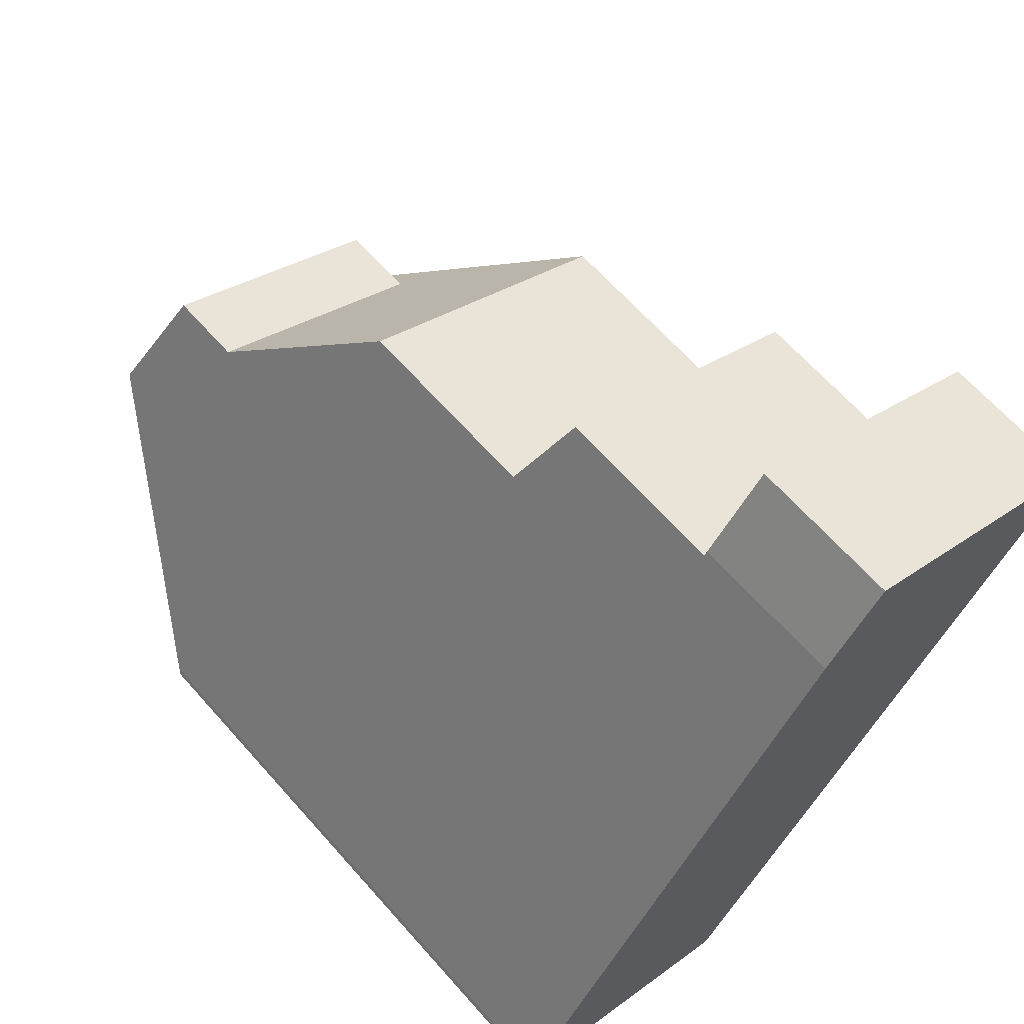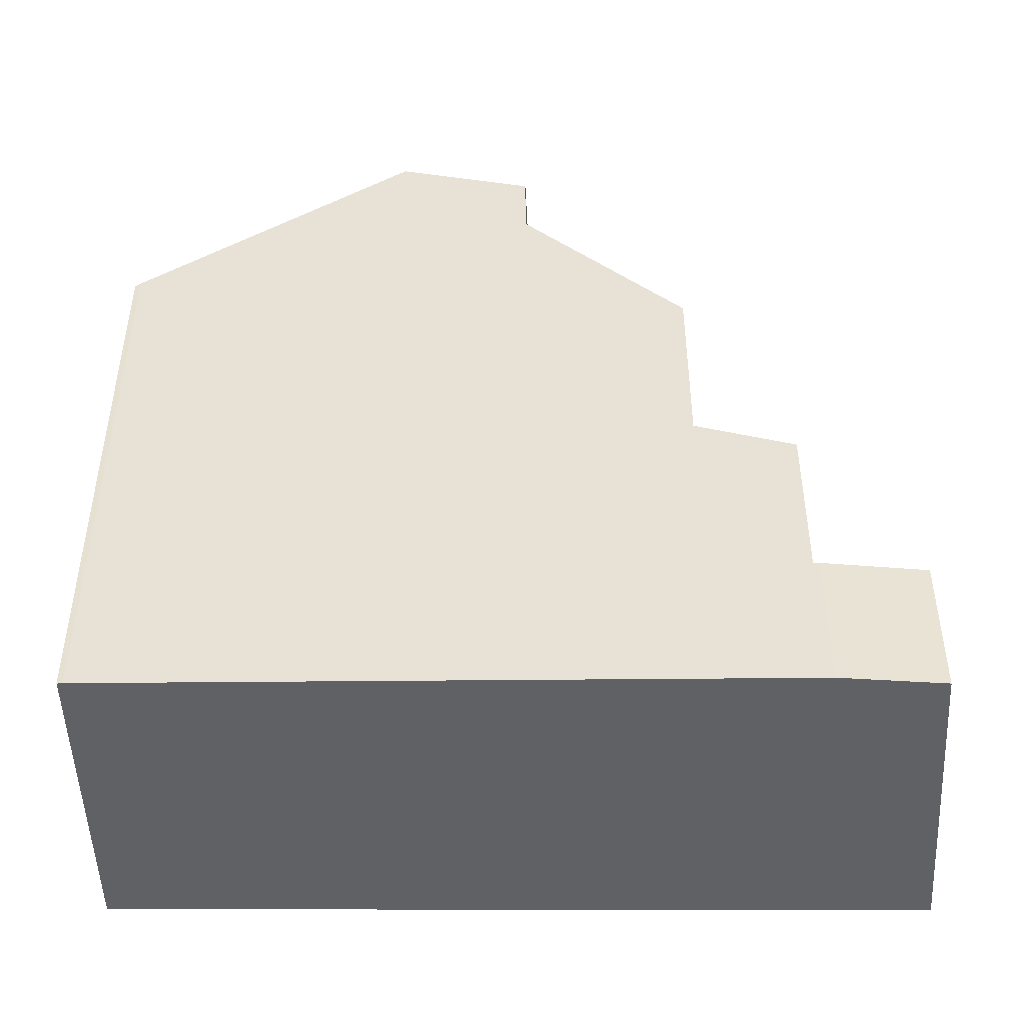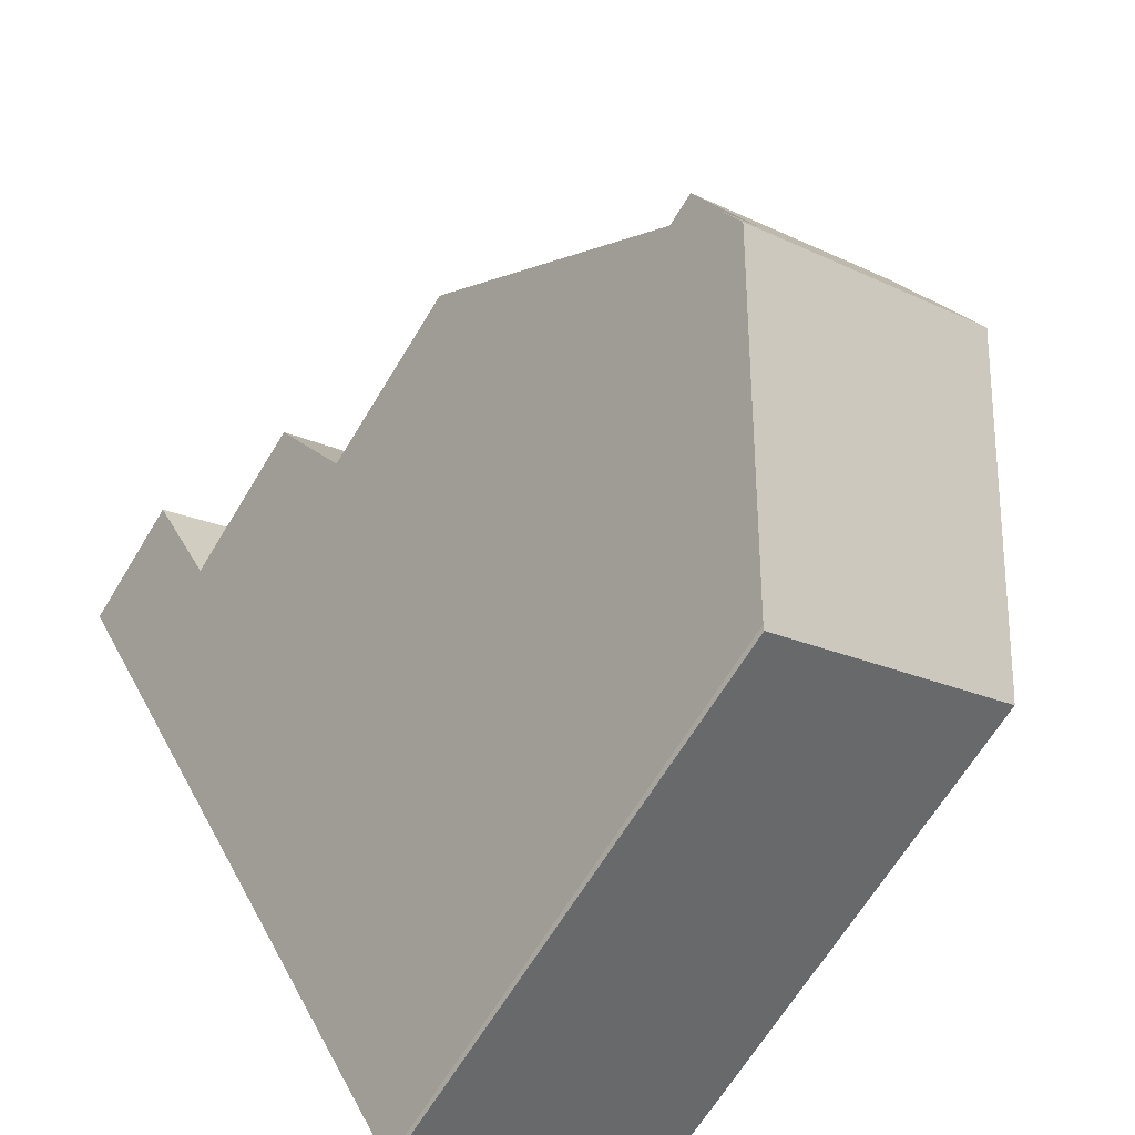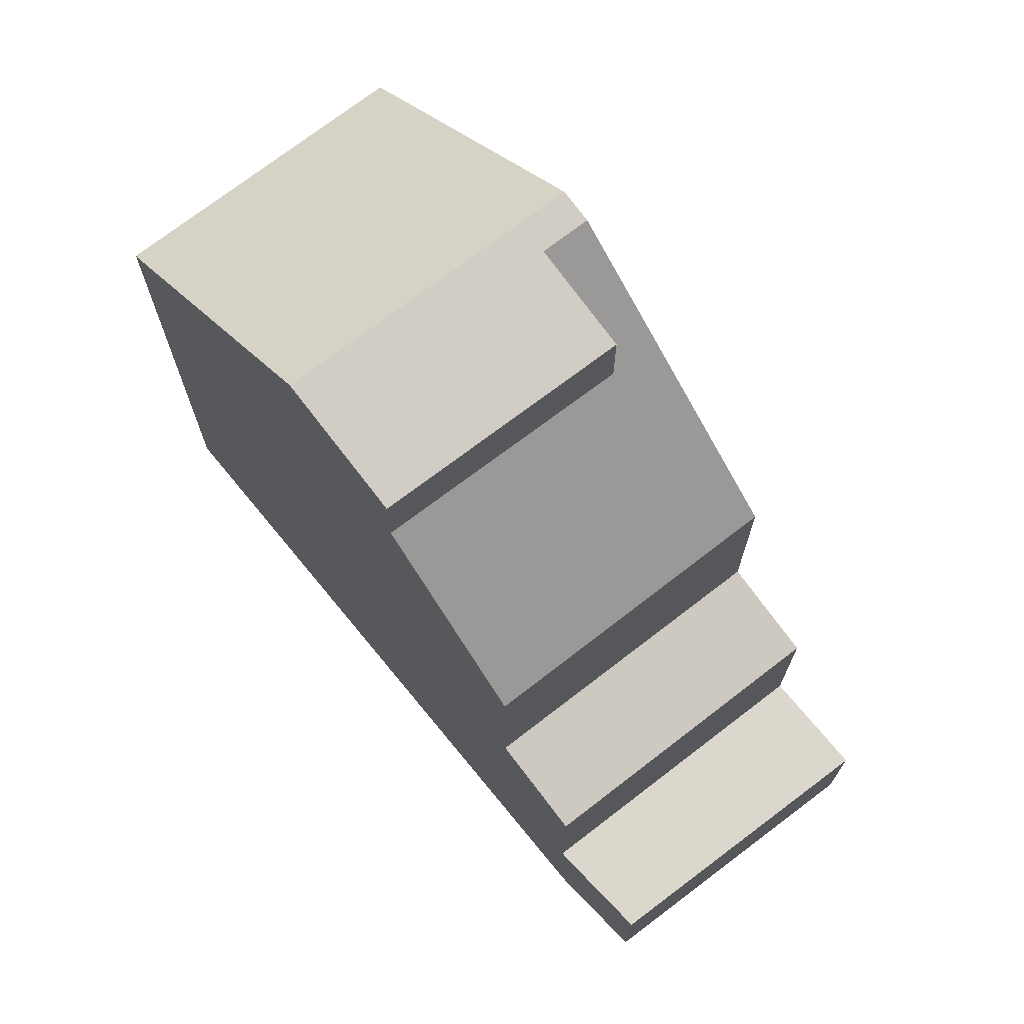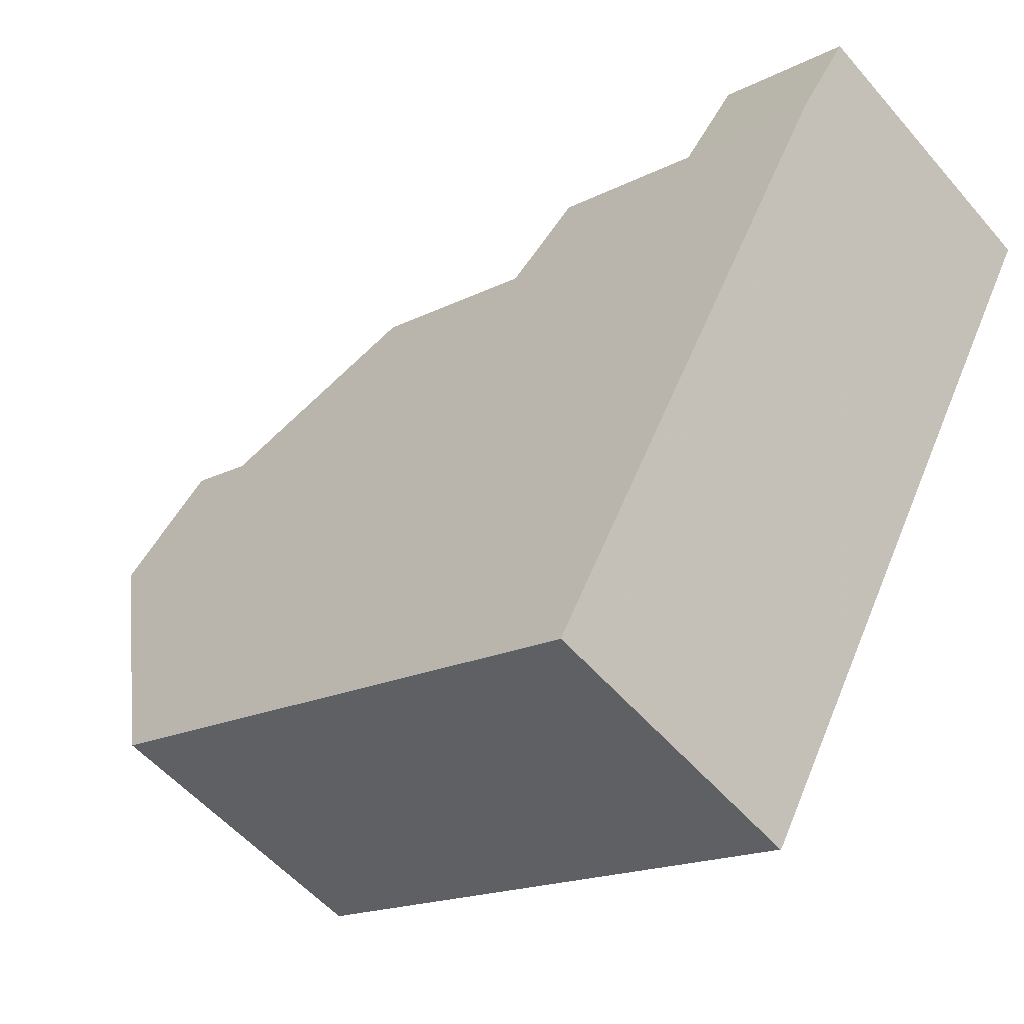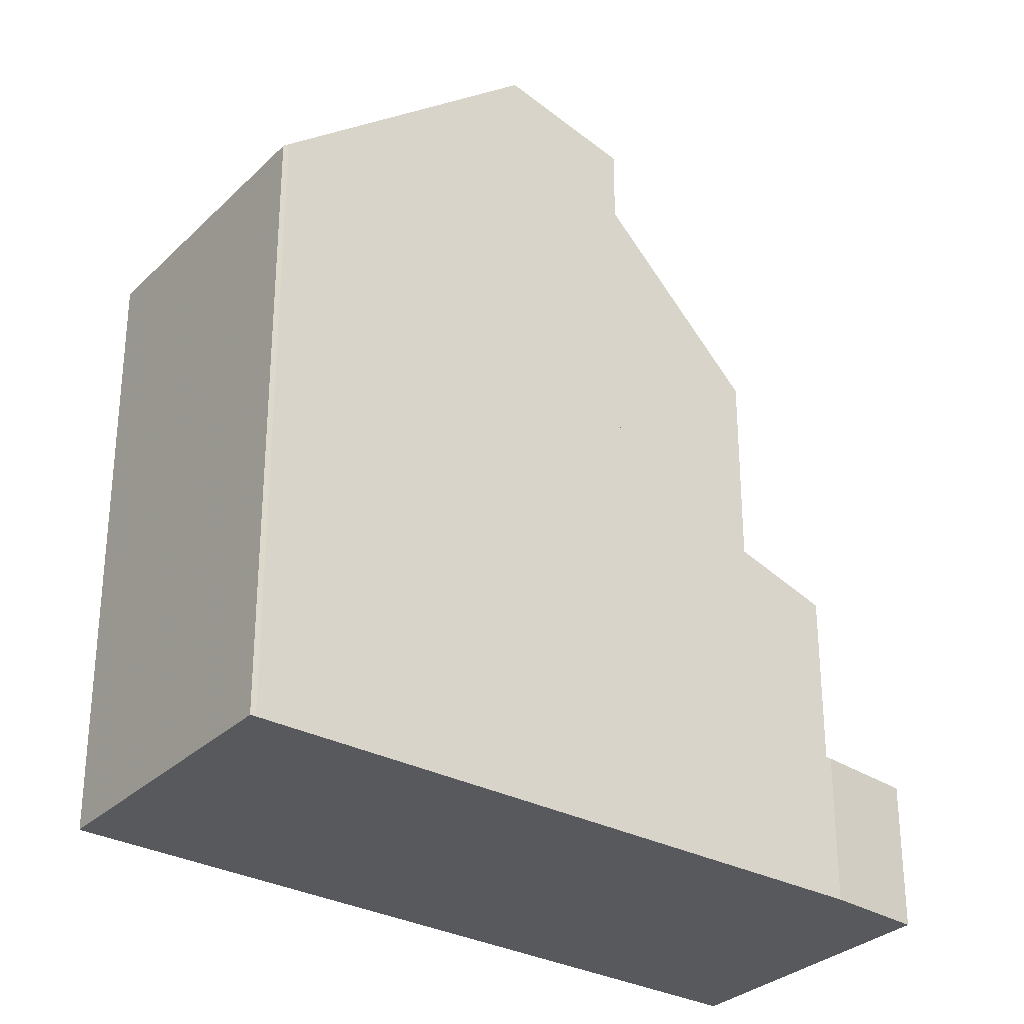
<metadata>
{"format":"obj","ext":"obj","renderer":"f3d","projection":"perspective","resolution":1024,"background":"white","views":[{"elev":65.2,"azim":138.5,"up":"+Y"},{"elev":-49.3,"azim":120.4,"up":"+Z"},{"elev":-66.1,"azim":-31.2,"up":"+Y"},{"elev":72.9,"azim":170.4,"up":"+Z"},{"elev":-16.9,"azim":136.4,"up":"+Y"},{"elev":-30.1,"azim":81.9,"up":"+Z"}]}
</metadata>
<code>
v -427.9 -449.6 11.36
v -427.9 -449.7 11.28
v -432.9 -452.3 11.27
v -433 -452.3 11.33
v -434.3 -438.5 2.841
v -440.5 -439.5 2.718
v -435.4 -436.9 2.802
v -430.5 -445.1 15.39
v -435.6 -447.8 15.41
v -428.2 -449 11.86
v -433.3 -451.7 11.85
v -435.6 -447.8 15.41
v -430.5 -445.1 15.39
v -433.3 -440.2 10.37
v -438.5 -442.9 10.41
v -430.8 -444.5 15.24
v -435.9 -447.2 15.26
v -431.8 -442.9 13.37
v -435.6 -447.7 15.41
v -435.9 -447.2 15.26
v -431.8 -442.9 14.78
v -435.1 -446.8 15.26
v -439.9 -440.6 2.741
v -434.7 -437.8 2.825
v -440.4 -439.5 2.719
v -439.8 -440.5 2.742
v -439.4 -441.3 2.76
v -434.2 -438.6 2.843
v -439.4 -441.3 2.759
v -434.2 -438.6 2.843
v -439.4 -441.3 2.759
v -434.1 -438.7 6.158
v -439.3 -441.4 6.123
v -433.3 -440.2 6.678
v -438.5 -442.9 6.661
v -434.2 -438.6 6.1
v -439.4 -441.3 6.083
v -437.5 -444.5 12.21
v -432.3 -441.8 12.22
v -440.4 -439.5 2.719
v -440.5 -439.6 2.718
v -435.3 -436.9 2.802
v -432.4 -441.9 12.22
v -430.8 -444.5 15.24
v -435 -437.4 2.814
v -434.7 -437.8 2.825
v -434.3 -438.6 2.842
v -431.8 -442.9 14.78
v -433.3 -440.2 10.37
v -430.5 -445 15.36
v -431.8 -442.9 13.37
v -434.3 -438.6 2.842
v -433.3 -440.2 6.678
v -434.3 -438.6 6.099
v -434.2 -438.8 6.158
v -437.5 -444.5 12.21
v -435.9 -447.2 15.26
v -439.4 -441.3 2.76
v -438.4 -442.9 10.41
v -438.4 -442.9 6.662
v -439.4 -441.3 6.083
v -435.6 -447.7 15.41
v -433.2 -451.7 11.85
v -432.9 -452.3 11.27
v -435.9 -447.2 15.26
v -439.3 -441.4 6.123
v -438.4 -442.9 10.41
v -433.3 -440.2 10.37
v -438.4 -442.9 6.662
v -433.3 -440.2 6.678
v -438.5 -442.9 10.41
v -433.3 -440.2 10.37
v -433.3 -440.2 6.678
v -438.5 -442.9 6.661
v -429.9 -446.1 14.51
v -435 -448.7 14.55
v -435.1 -448.7 14.55
v -439.4 -441.3 6.083
v -434.3 -438.6 6.099
v -434.2 -438.6 6.1
v -439.4 -441.3 6.083
v -431.8 -442.9 14.78
v -431.8 -442.9 13.37
v -436.9 -445.5 13.35
v -436.1 -445.1 14.78
v -436.1 -445.1 13.36
v -431.8 -442.9 14.78
v -431.8 -442.9 13.37
v -436.9 -445.6 13.35
v -431.5 -443.3 14.89
v -436.6 -446 13.89
v -435.8 -445.6 14.92
v -435.8 -445.6 13.88
v -431.5 -443.3 14.89
v -436.6 -446 13.89
v -431.3 -443.7 15
v -436.4 -446.3 14.24
v -435.6 -445.9 15.01
v -435.6 -445.9 14.24
v -431.3 -443.7 15
v -436.5 -446.3 14.24
v -431.3 -443.6 14.99
v -436.4 -446.3 14.21
v -435.6 -445.9 15
v -435.6 -445.9 14.21
v -431.3 -443.6 14.99
v -436.5 -446.3 14.21
v -436.6 -444.1 12.21
v -437.6 -442.5 10.41
v -436.1 -445.1 14.78
v -434.8 -447.3 15.41
v -434.2 -448.3 14.54
v -432.1 -451.9 11.27
v -432.5 -451.3 11.86
v -435.1 -446.8 15.26
v -436.1 -445.1 14.78
v -434.8 -447.3 15.41
v -435.1 -446.8 15.26
v -436.1 -445.1 13.36
v -436.1 -445.1 13.36
v -438.4 -441 6.129
v -438.5 -440.9 6.086
v -437.6 -442.5 6.664
v -435.6 -445.9 15
v -435.8 -445.6 14.92
v -435.6 -445.9 14.21
v -435.8 -445.6 13.88
v -438.9 -440.1 2.756
v -439.5 -439.1 2.734
v -438.5 -440.9 2.773
v -437.6 -442.5 10.41
v -437.6 -442.5 6.664
v -438.5 -440.9 6.086
v -435.6 -445.9 15.01
v -435.6 -445.9 14.24
v -439.5 -439 2.733
v -438.5 -440.9 2.773
v -432.2 -451.9 11.3
v -427.9 -449.6 11.31
v -432.9 -452.3 11.3
v -432.9 -452.3 11.3
v -427.9 -449.6 11.31
v -427.9 -449.6 11.36
v -427.9 -449.6 0
v -427.9 -449.6 -1.776e-15
v -432.1 -451.9 11.27
v -427.9 -449.7 11.28
v -427.9 -449.7 0
v -432.1 -451.9 0
v -432.9 -452.3 11.3
v -432.9 -452.3 11.27
v -432.9 -452.3 0
v -432.9 -452.3 0
v -433.3 -451.7 11.85
v -433 -452.3 11.33
v -433 -452.3 0
v -433.3 -451.7 0
v -434.2 -438.6 2.843
v -434.3 -438.5 2.841
v -434.3 -438.5 0
v -434.2 -438.6 0
v -440.4 -439.5 2.719
v -440.5 -439.5 2.718
v -440.5 -439.5 4.441e-16
v -440.4 -439.5 -4.441e-16
v -435.3 -436.9 2.802
v -435.4 -436.9 2.802
v -435.4 -436.9 0
v -435.3 -436.9 -4.441e-16
v -429.9 -446.1 14.51
v -430.5 -445.1 15.39
v -430.5 -445.1 1.776e-15
v -429.9 -446.1 0
v -427.9 -449.6 11.36
v -428.2 -449 11.86
v -428.2 -449 1.776e-15
v -427.9 -449.6 0
v -435.1 -448.7 14.55
v -433.3 -451.7 11.85
v -433.3 -451.7 0
v -435.1 -448.7 0
v -435.9 -447.2 15.26
v -435.6 -447.8 15.41
v -435.6 -447.8 -1.776e-15
v -435.9 -447.2 1.776e-15
v -430.5 -445 15.36
v -430.8 -444.5 15.24
v -430.8 -444.5 0
v -430.5 -445 -1.776e-15
v -436.5 -446.3 14.24
v -435.9 -447.2 15.26
v -435.9 -447.2 1.776e-15
v -436.5 -446.3 -1.776e-15
v -440.5 -439.6 2.718
v -439.9 -440.6 2.741
v -439.9 -440.6 0
v -440.5 -439.6 0
v -434.3 -438.5 2.841
v -434.7 -437.8 2.825
v -434.7 -437.8 -4.441e-16
v -434.3 -438.5 0
v -439.5 -439 2.733
v -440.4 -439.5 2.719
v -440.4 -439.5 -4.441e-16
v -439.5 -439 0
v -439.9 -440.6 2.741
v -439.4 -441.3 2.759
v -439.4 -441.3 -4.441e-16
v -439.9 -440.6 0
v -433.3 -440.2 6.678
v -434.1 -438.7 6.158
v -434.1 -438.7 -8.882e-16
v -433.3 -440.2 0
v -439.4 -441.3 6.083
v -439.3 -441.4 6.123
v -439.3 -441.4 -8.882e-16
v -439.4 -441.3 8.882e-16
v -438.5 -442.9 10.41
v -437.5 -444.5 12.21
v -437.5 -444.5 1.776e-15
v -438.5 -442.9 0
v -431.8 -442.9 13.37
v -432.3 -441.8 12.22
v -432.3 -441.8 1.776e-15
v -431.8 -442.9 0
v -440.5 -439.5 2.718
v -440.5 -439.6 2.718
v -440.5 -439.6 0
v -440.5 -439.5 4.441e-16
v -435 -437.4 2.814
v -435.3 -436.9 2.802
v -435.3 -436.9 -4.441e-16
v -435 -437.4 -4.441e-16
v -434.7 -437.8 2.825
v -435 -437.4 2.814
v -435 -437.4 -4.441e-16
v -434.7 -437.8 -4.441e-16
v -430.5 -445.1 15.39
v -430.5 -445 15.36
v -430.5 -445 -1.776e-15
v -430.5 -445.1 1.776e-15
v -432.9 -452.3 11.27
v -432.9 -452.3 11.27
v -432.9 -452.3 0
v -432.9 -452.3 0
v -432.3 -441.8 12.22
v -433.3 -440.2 10.37
v -433.3 -440.2 0
v -432.3 -441.8 1.776e-15
v -439.3 -441.4 6.123
v -438.5 -442.9 6.661
v -438.5 -442.9 0
v -439.3 -441.4 -8.882e-16
v -428.2 -449 11.86
v -429.9 -446.1 14.51
v -429.9 -446.1 0
v -428.2 -449 1.776e-15
v -435.6 -447.8 15.41
v -435.1 -448.7 14.55
v -435.1 -448.7 0
v -435.6 -447.8 -1.776e-15
v -434.1 -438.7 6.158
v -434.2 -438.6 6.1
v -434.2 -438.6 -8.882e-16
v -434.1 -438.7 -8.882e-16
v -431.5 -443.3 14.89
v -431.8 -442.9 14.78
v -431.8 -442.9 0
v -431.5 -443.3 0
v -437.5 -444.5 12.21
v -436.9 -445.6 13.35
v -436.9 -445.6 0
v -437.5 -444.5 1.776e-15
v -431.3 -443.6 14.99
v -431.5 -443.3 14.89
v -431.5 -443.3 0
v -431.3 -443.6 0
v -436.9 -445.6 13.35
v -436.6 -446 13.89
v -436.6 -446 -1.776e-15
v -436.9 -445.6 0
v -430.8 -444.5 15.24
v -431.3 -443.7 15
v -431.3 -443.7 0
v -430.8 -444.5 0
v -436.5 -446.3 14.21
v -436.5 -446.3 14.24
v -436.5 -446.3 -1.776e-15
v -436.5 -446.3 0
v -431.3 -443.7 15
v -431.3 -443.6 14.99
v -431.3 -443.6 0
v -431.3 -443.7 0
v -436.6 -446 13.89
v -436.5 -446.3 14.21
v -436.5 -446.3 0
v -436.6 -446 -1.776e-15
v -432.9 -452.3 11.27
v -432.1 -451.9 11.27
v -432.1 -451.9 0
v -432.9 -452.3 0
v -435.4 -436.9 2.802
v -439.5 -439 2.733
v -439.5 -439 0
v -435.4 -436.9 0
v -427.9 -449.7 11.28
v -427.9 -449.6 11.31
v -427.9 -449.6 -1.776e-15
v -427.9 -449.7 0
v -433 -452.3 11.33
v -432.9 -452.3 11.3
v -432.9 -452.3 0
v -433 -452.3 0
v -434.3 -438.5 0
v -427.9 -449.6 0
v -427.9 -449.7 0
v -432.9 -452.3 0
v -433 -452.3 0
v -440.5 -439.5 0
v -435.4 -436.9 0
f 77 9 62 76
f 140 64 3 141
f 19 12 17 57
f 89 38 56 84
f 41 6 25 40
f 136 7 42 129
f 128 46 52 137
f 29 23 26 27
f 47 30 36 54
f 78 66 33 81
f 53 34 14 49
f 67 56 38 71
f 40 26 23 41
f 129 42 45 46 128
f 72 39 43 68
f 45 24 46
f 44 16 50
f 83 43 39 88
f 51 18 21 48
f 46 24 5 28 52
f 133 61 58 130
f 80 32 55 79
f 131 59 60 132
f 109 68 43 108
f 61 37 31 58
f 59 15 35 60
f 111 8 75 112
f 139 2 113 138
f 118 44 50 13 117
f 108 43 83 120
f 119 51 48 116
f 122 79 55 121
f 121 55 70 123
f 70 55 32 73
f 74 33 66 69
f 112 75 10 114
f 76 63 11 77
f 125 90 102 124
f 104 92 93 105
f 102 90 94 106
f 107 95 91 103
f 110 82 90 125
f 92 85 86 93
f 90 82 87 94
f 95 89 84 91
f 134 96 44 118
f 99 22 98
f 100 16 44 96
f 97 65 20 101
f 124 102 96 134
f 105 99 98 104
f 106 100 96 102
f 103 97 101 107
f 108 56 67 109
f 112 76 62 111
f 138 113 64 140
f 117 19 57 118
f 120 84 56 108
f 121 66 78 122
f 123 69 66 121
f 114 63 76 112
f 126 103 91 127
f 128 26 40 129
f 130 47 54 133
f 132 53 49 131
f 127 91 84 120
f 115 65 97 135
f 135 97 103 126
f 129 40 25 136
f 137 27 26 128
f 138 114 10 1 139
f 140 63 114 138
f 141 4 11 63 140
f 143 144 145 142
f 147 148 149 146
f 151 152 153 150
f 155 156 157 154
f 159 160 161 158
f 163 164 165 162
f 167 168 169 166
f 171 172 173 170
f 175 176 177 174
f 179 180 181 178
f 183 184 185 182
f 187 188 189 186
f 191 192 193 190
f 195 196 197 194
f 199 200 201 198
f 203 204 205 202
f 207 208 209 206
f 211 212 213 210
f 215 216 217 214
f 219 220 221 218
f 223 224 225 222
f 227 228 229 226
f 231 232 233 230
f 235 236 237 234
f 239 240 241 238
f 243 244 245 242
f 247 248 249 246
f 251 252 253 250
f 255 256 257 254
f 259 260 261 258
f 263 264 265 262
f 267 268 269 266
f 271 272 273 270
f 275 276 277 274
f 279 280 281 278
f 283 284 285 282
f 287 288 289 286
f 291 292 293 290
f 295 296 297 294
f 299 300 301 298
f 303 304 305 302
f 307 308 309 306
f 311 312 313 310
f 315 316 317 318 319 320 314

</code>
